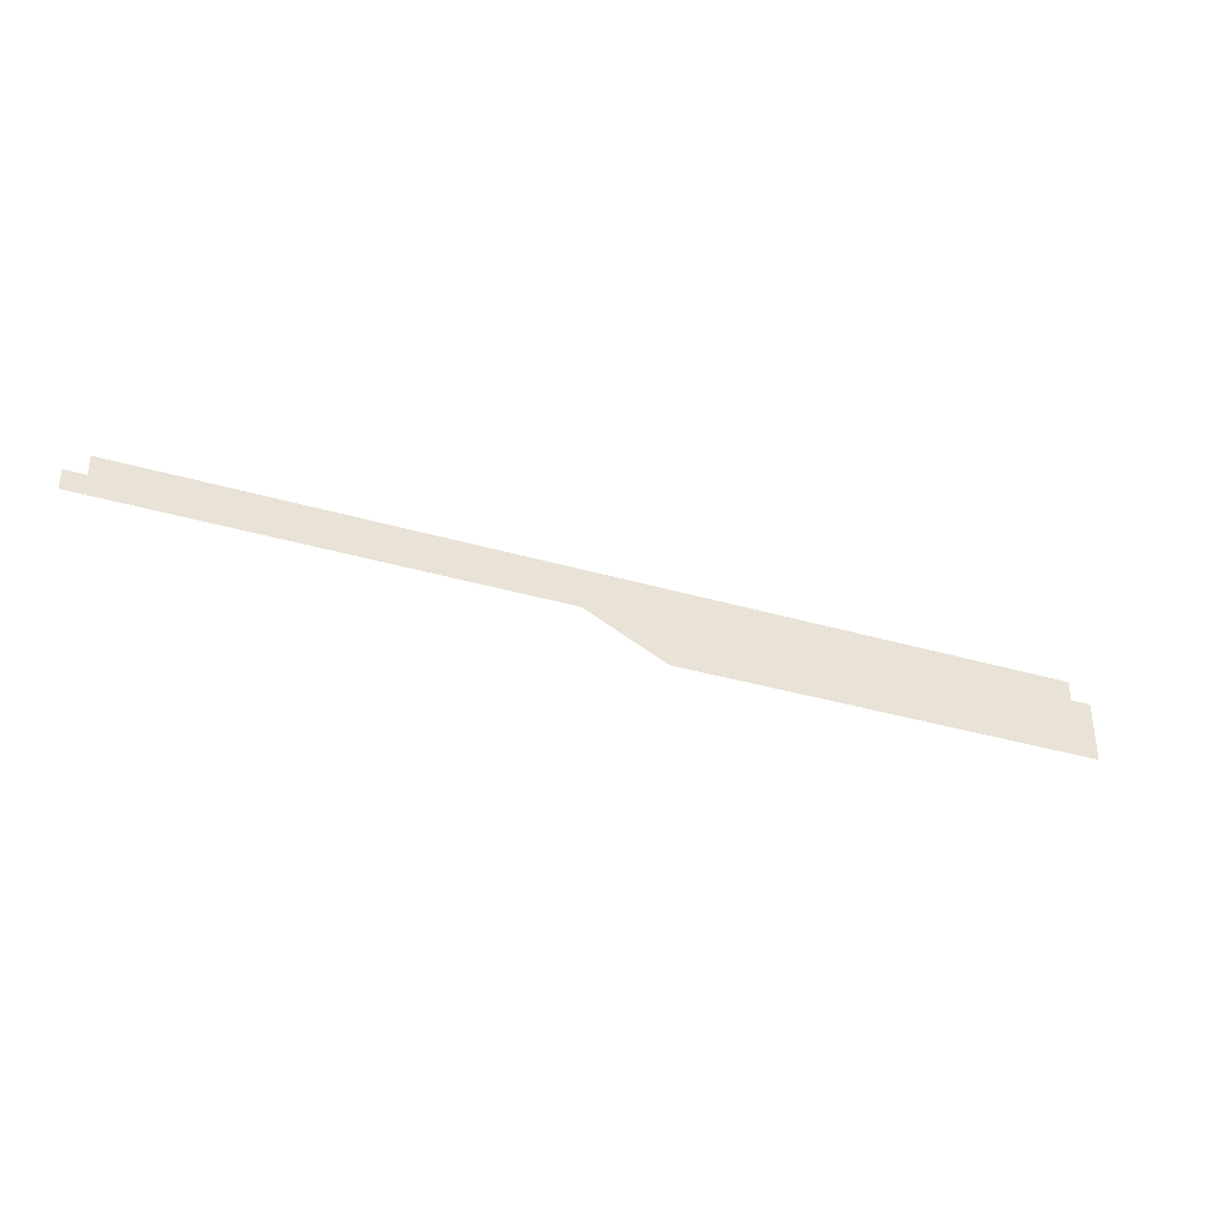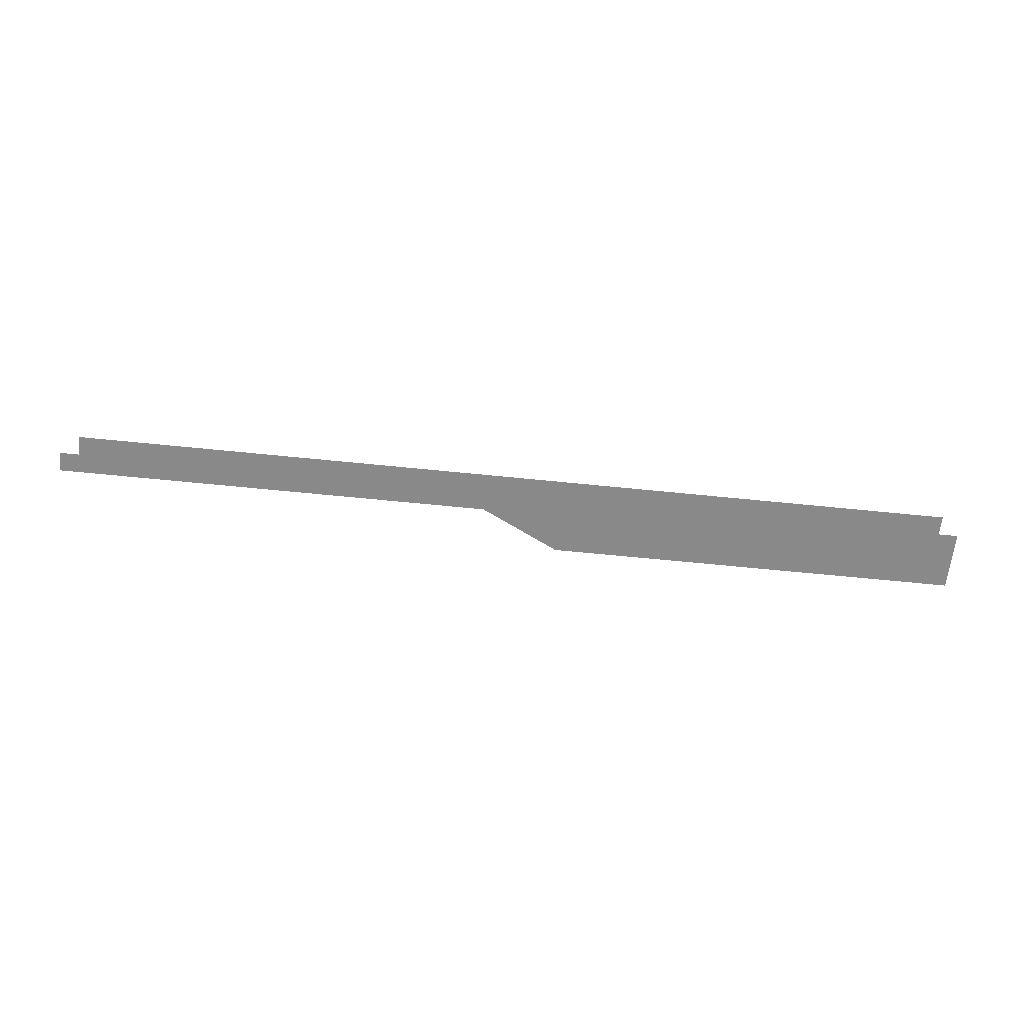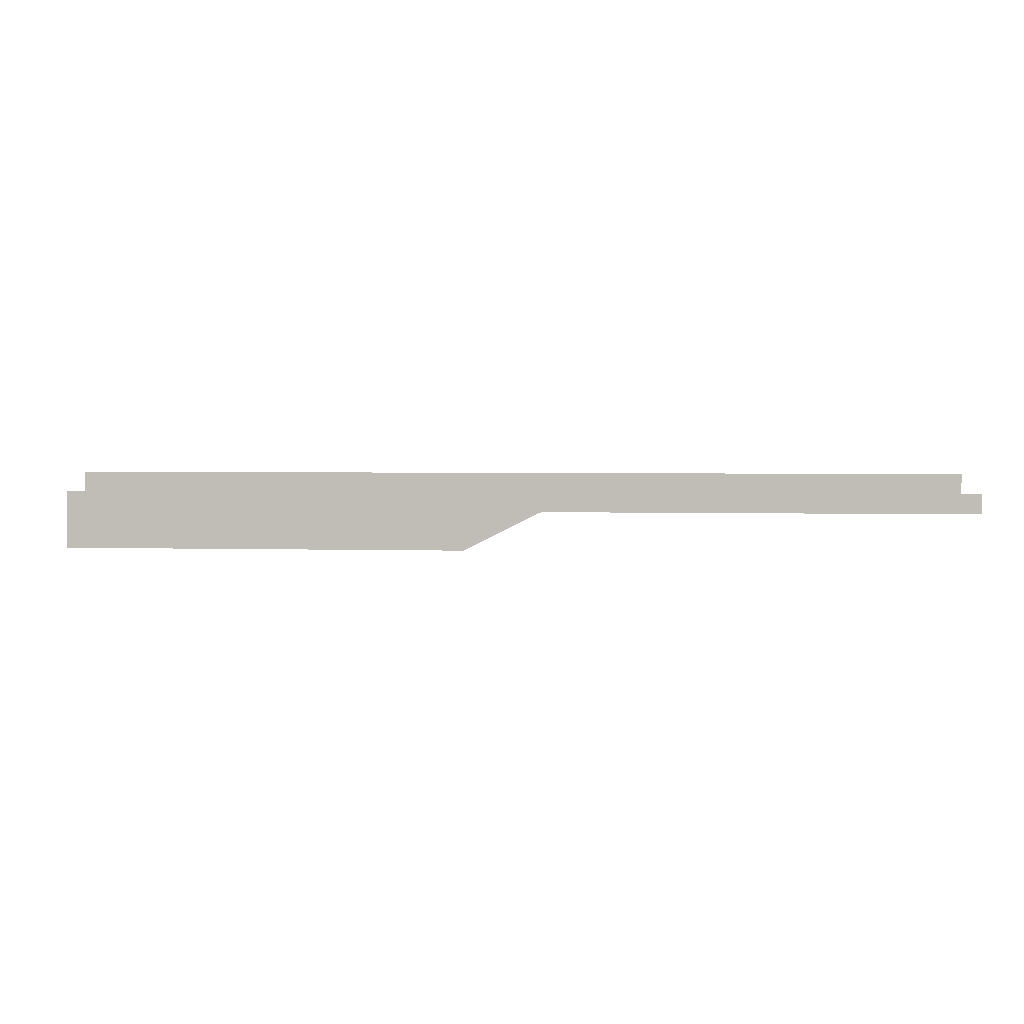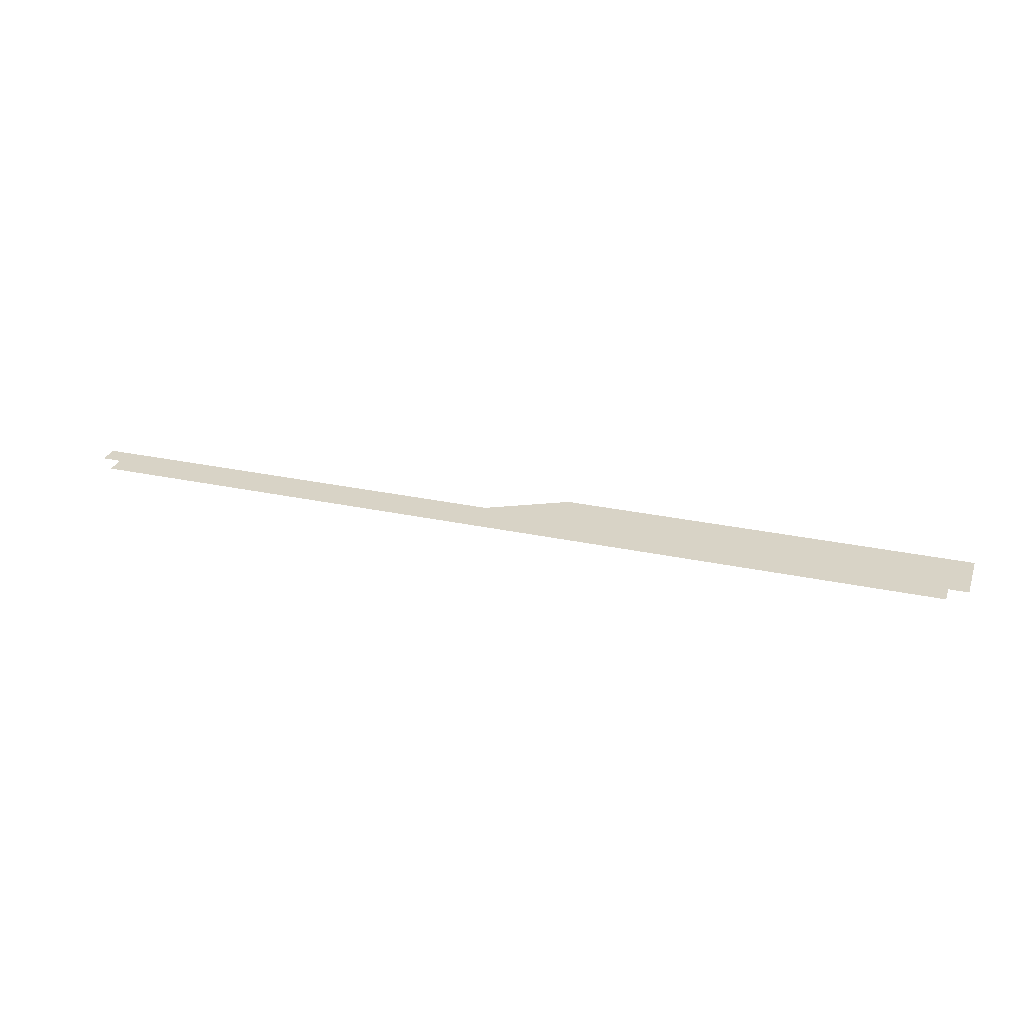
<metadata>
{"format":"obj","ext":"obj","renderer":"f3d","projection":"perspective","resolution":1024,"background":"white","views":[{"elev":-35.9,"azim":158.9,"up":"+Y"},{"elev":-63.3,"azim":174.1,"up":"+Z"},{"elev":2.8,"azim":6.0,"up":"+Y"},{"elev":28.2,"azim":-162.0,"up":"+Z"}]}
</metadata>
<code>
o Plane.001
v 0 -1 0
v 0 -4 -0
v 21 -1 0
v 21 -4 -0
v 21 -2 0
v 21 -4 -0
v 25 -2 0
v 1 0 0
v 1 -1 -0
v 46 0 0
v 46 -1 -0
v 21 -1 0
v 21 -2 -0
v 47 -1 0
v 47 -2 -0
f 2 3 1
f 6 7 5
f 9 10 8
f 13 14 12
f 2 4 3
f 9 11 10
f 13 15 14

</code>
